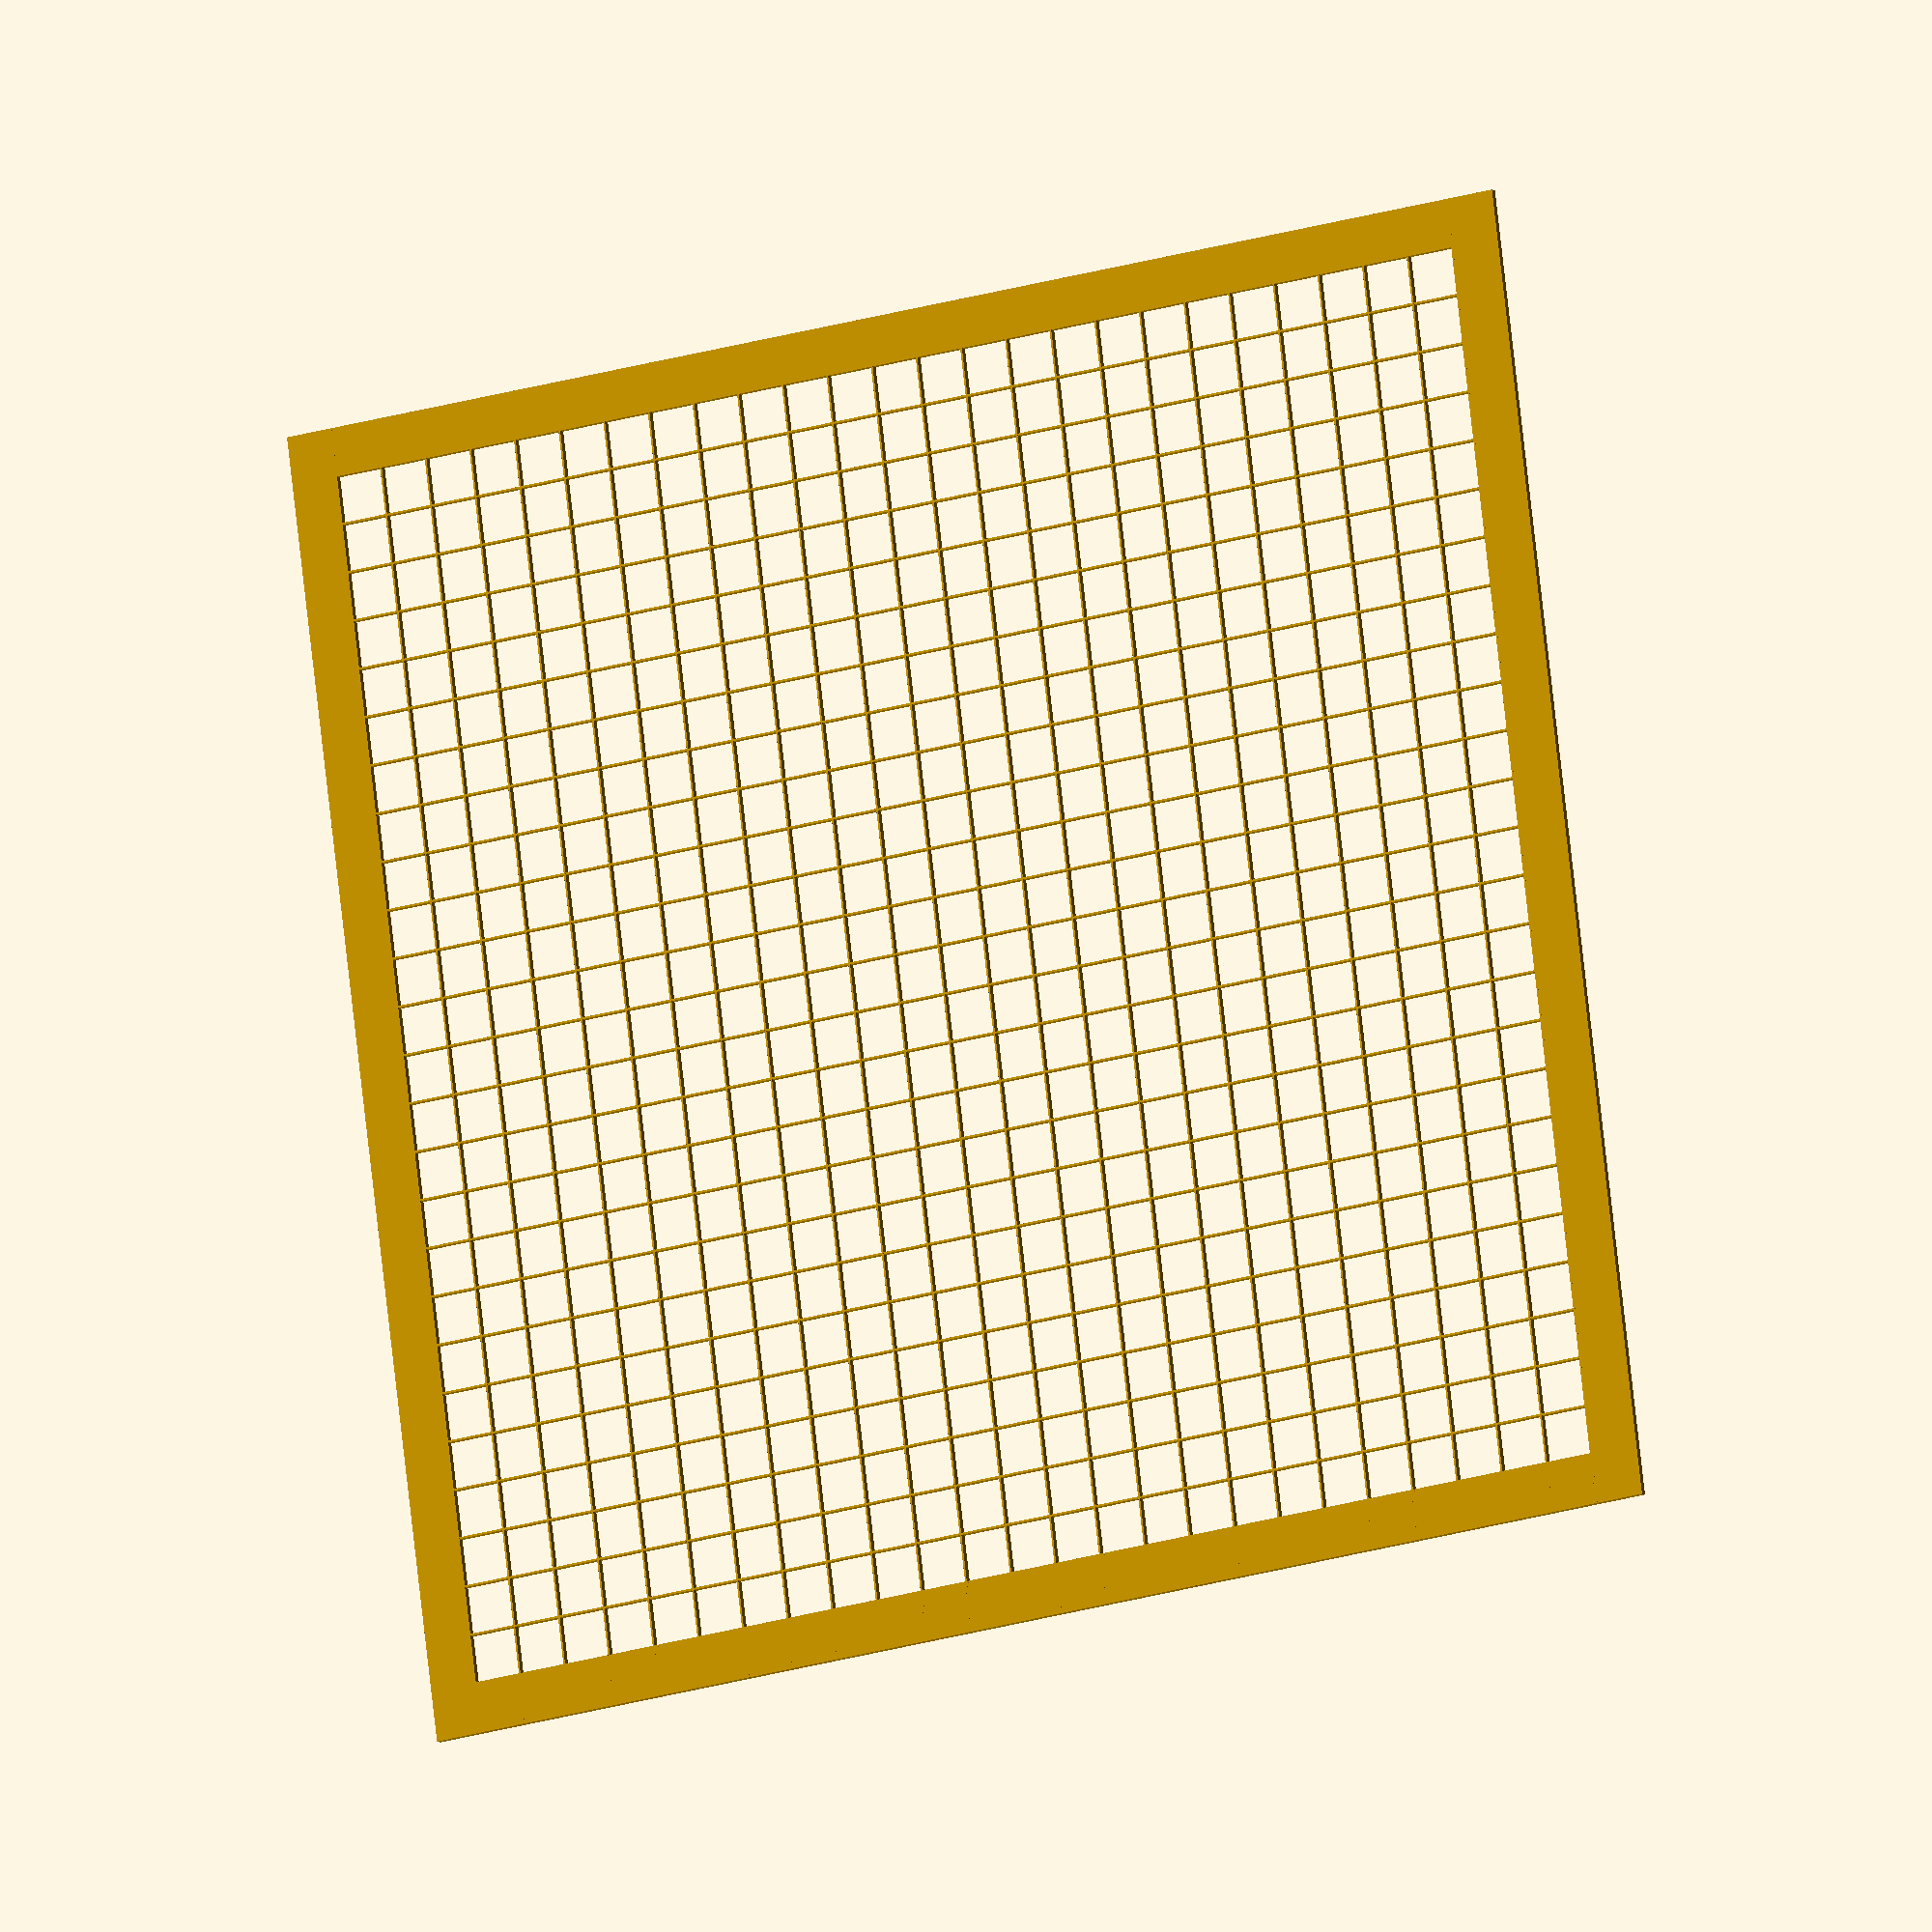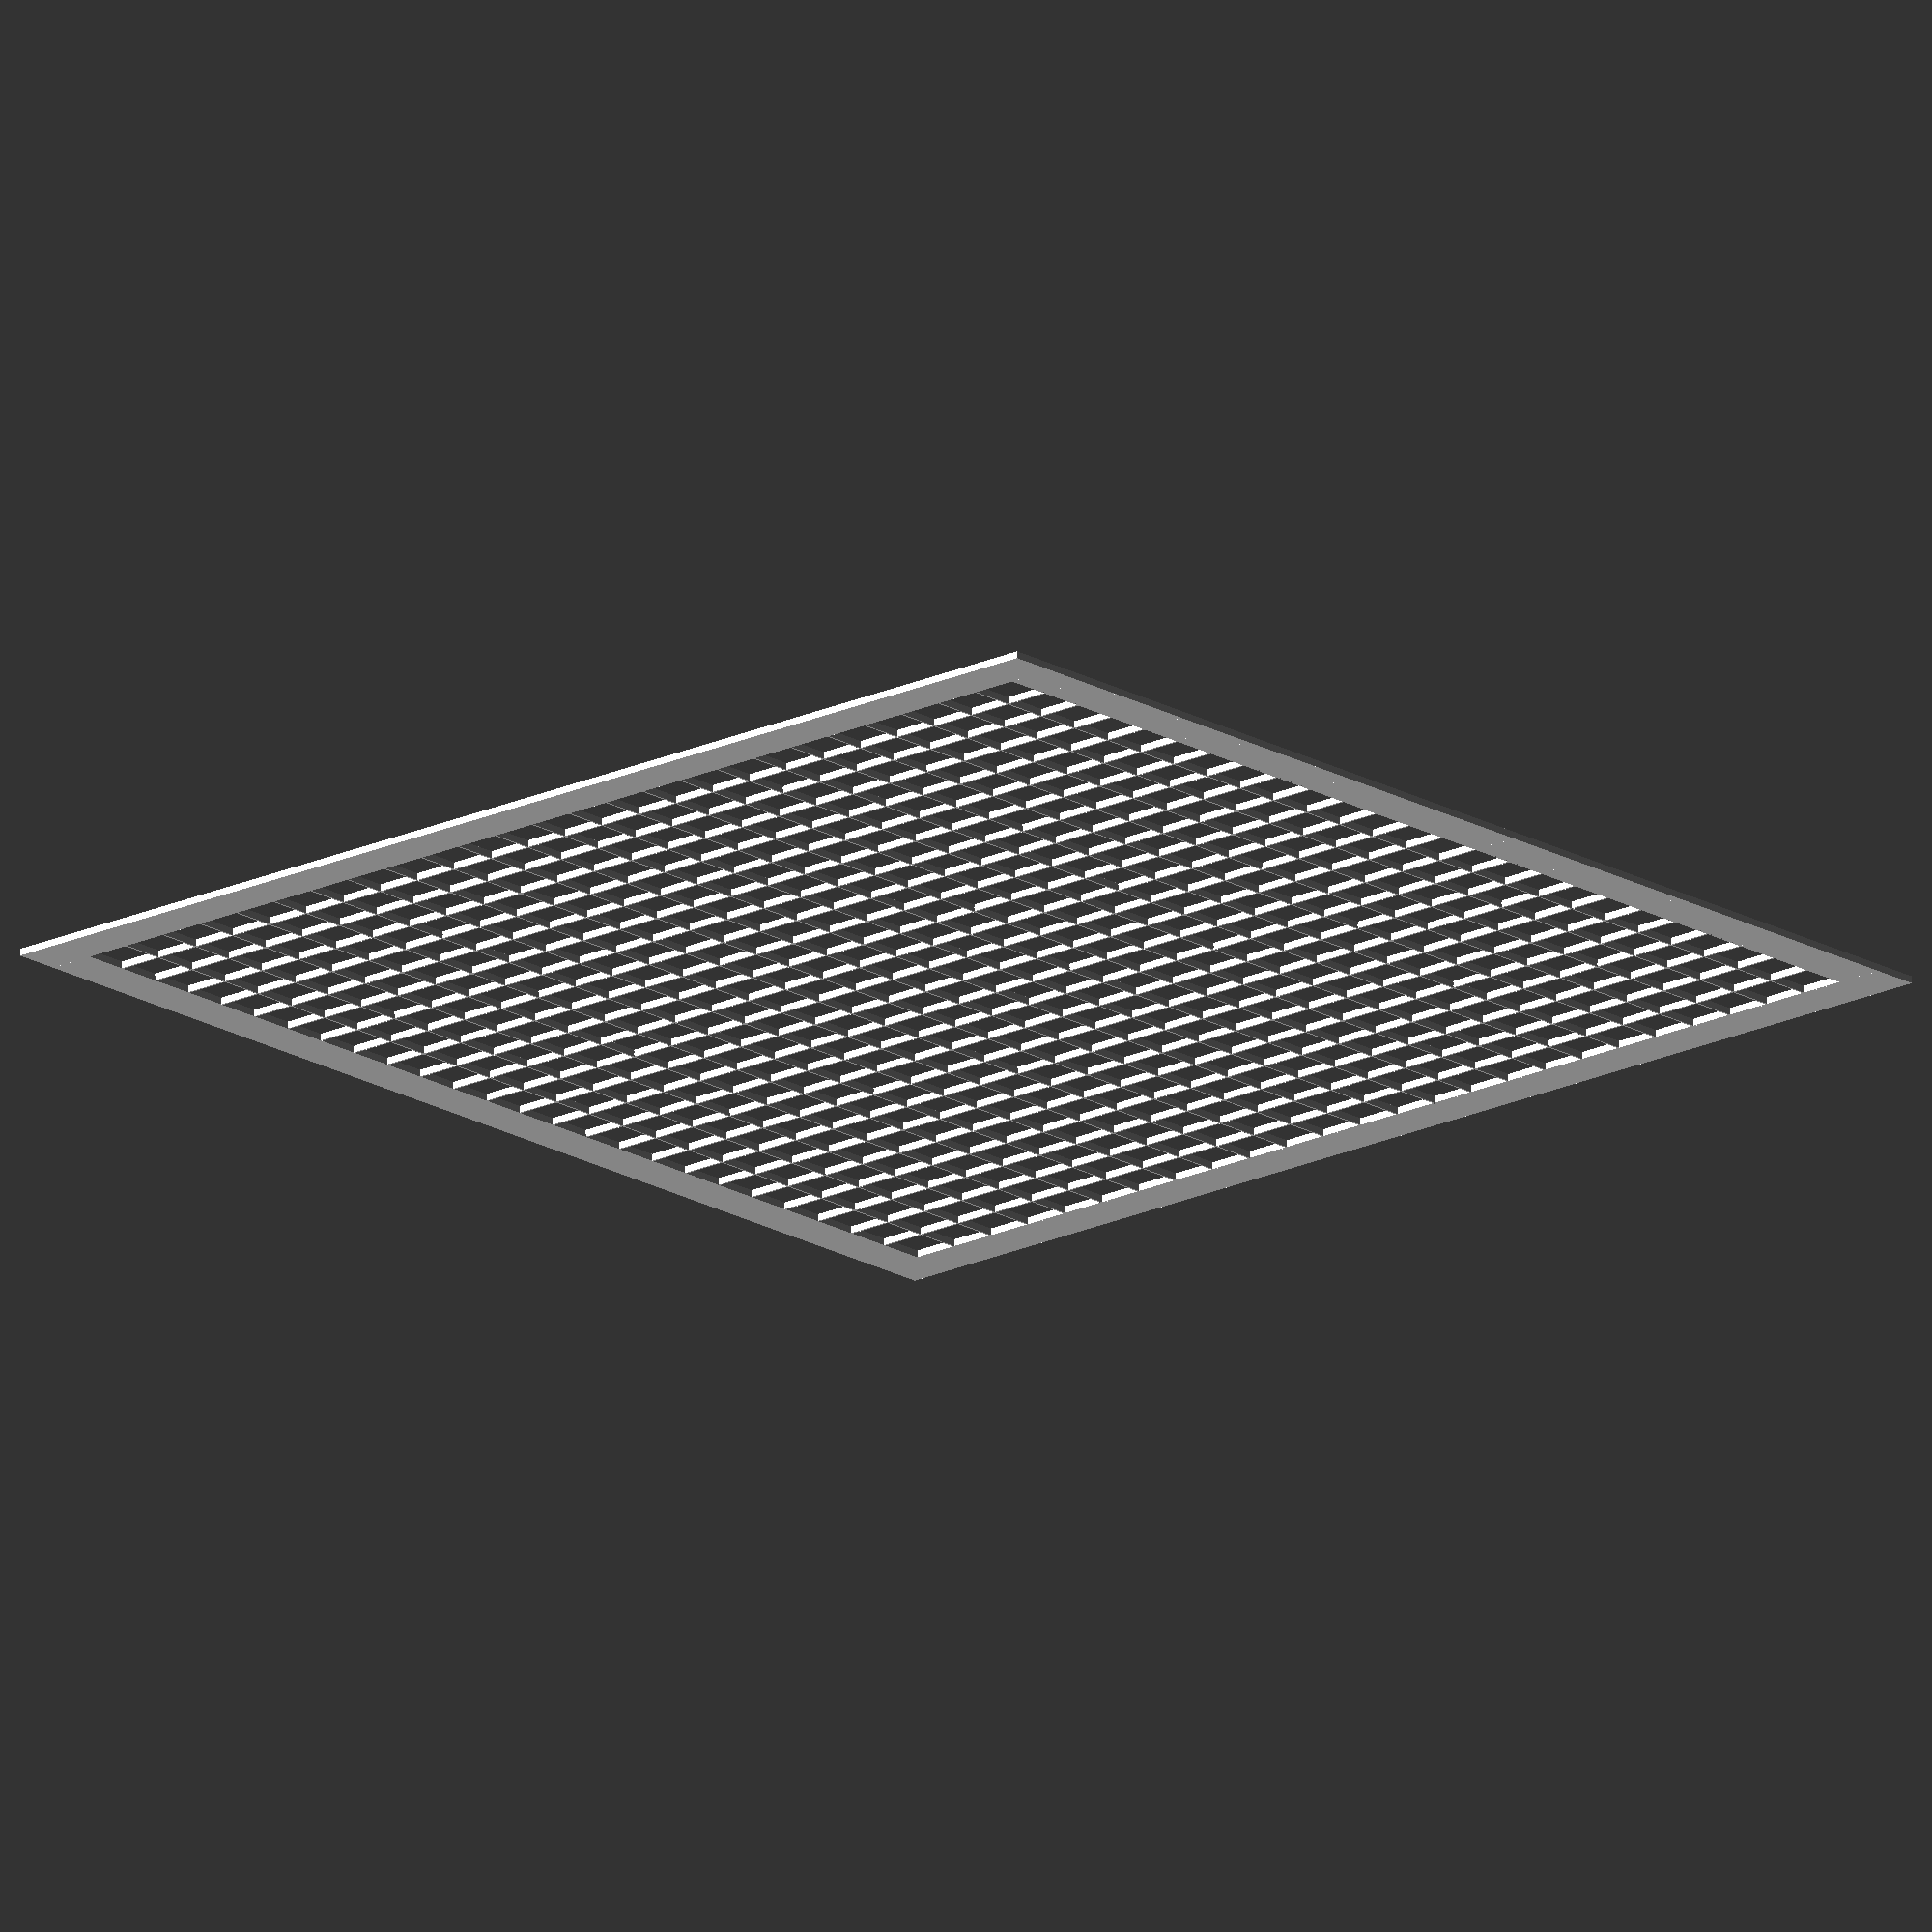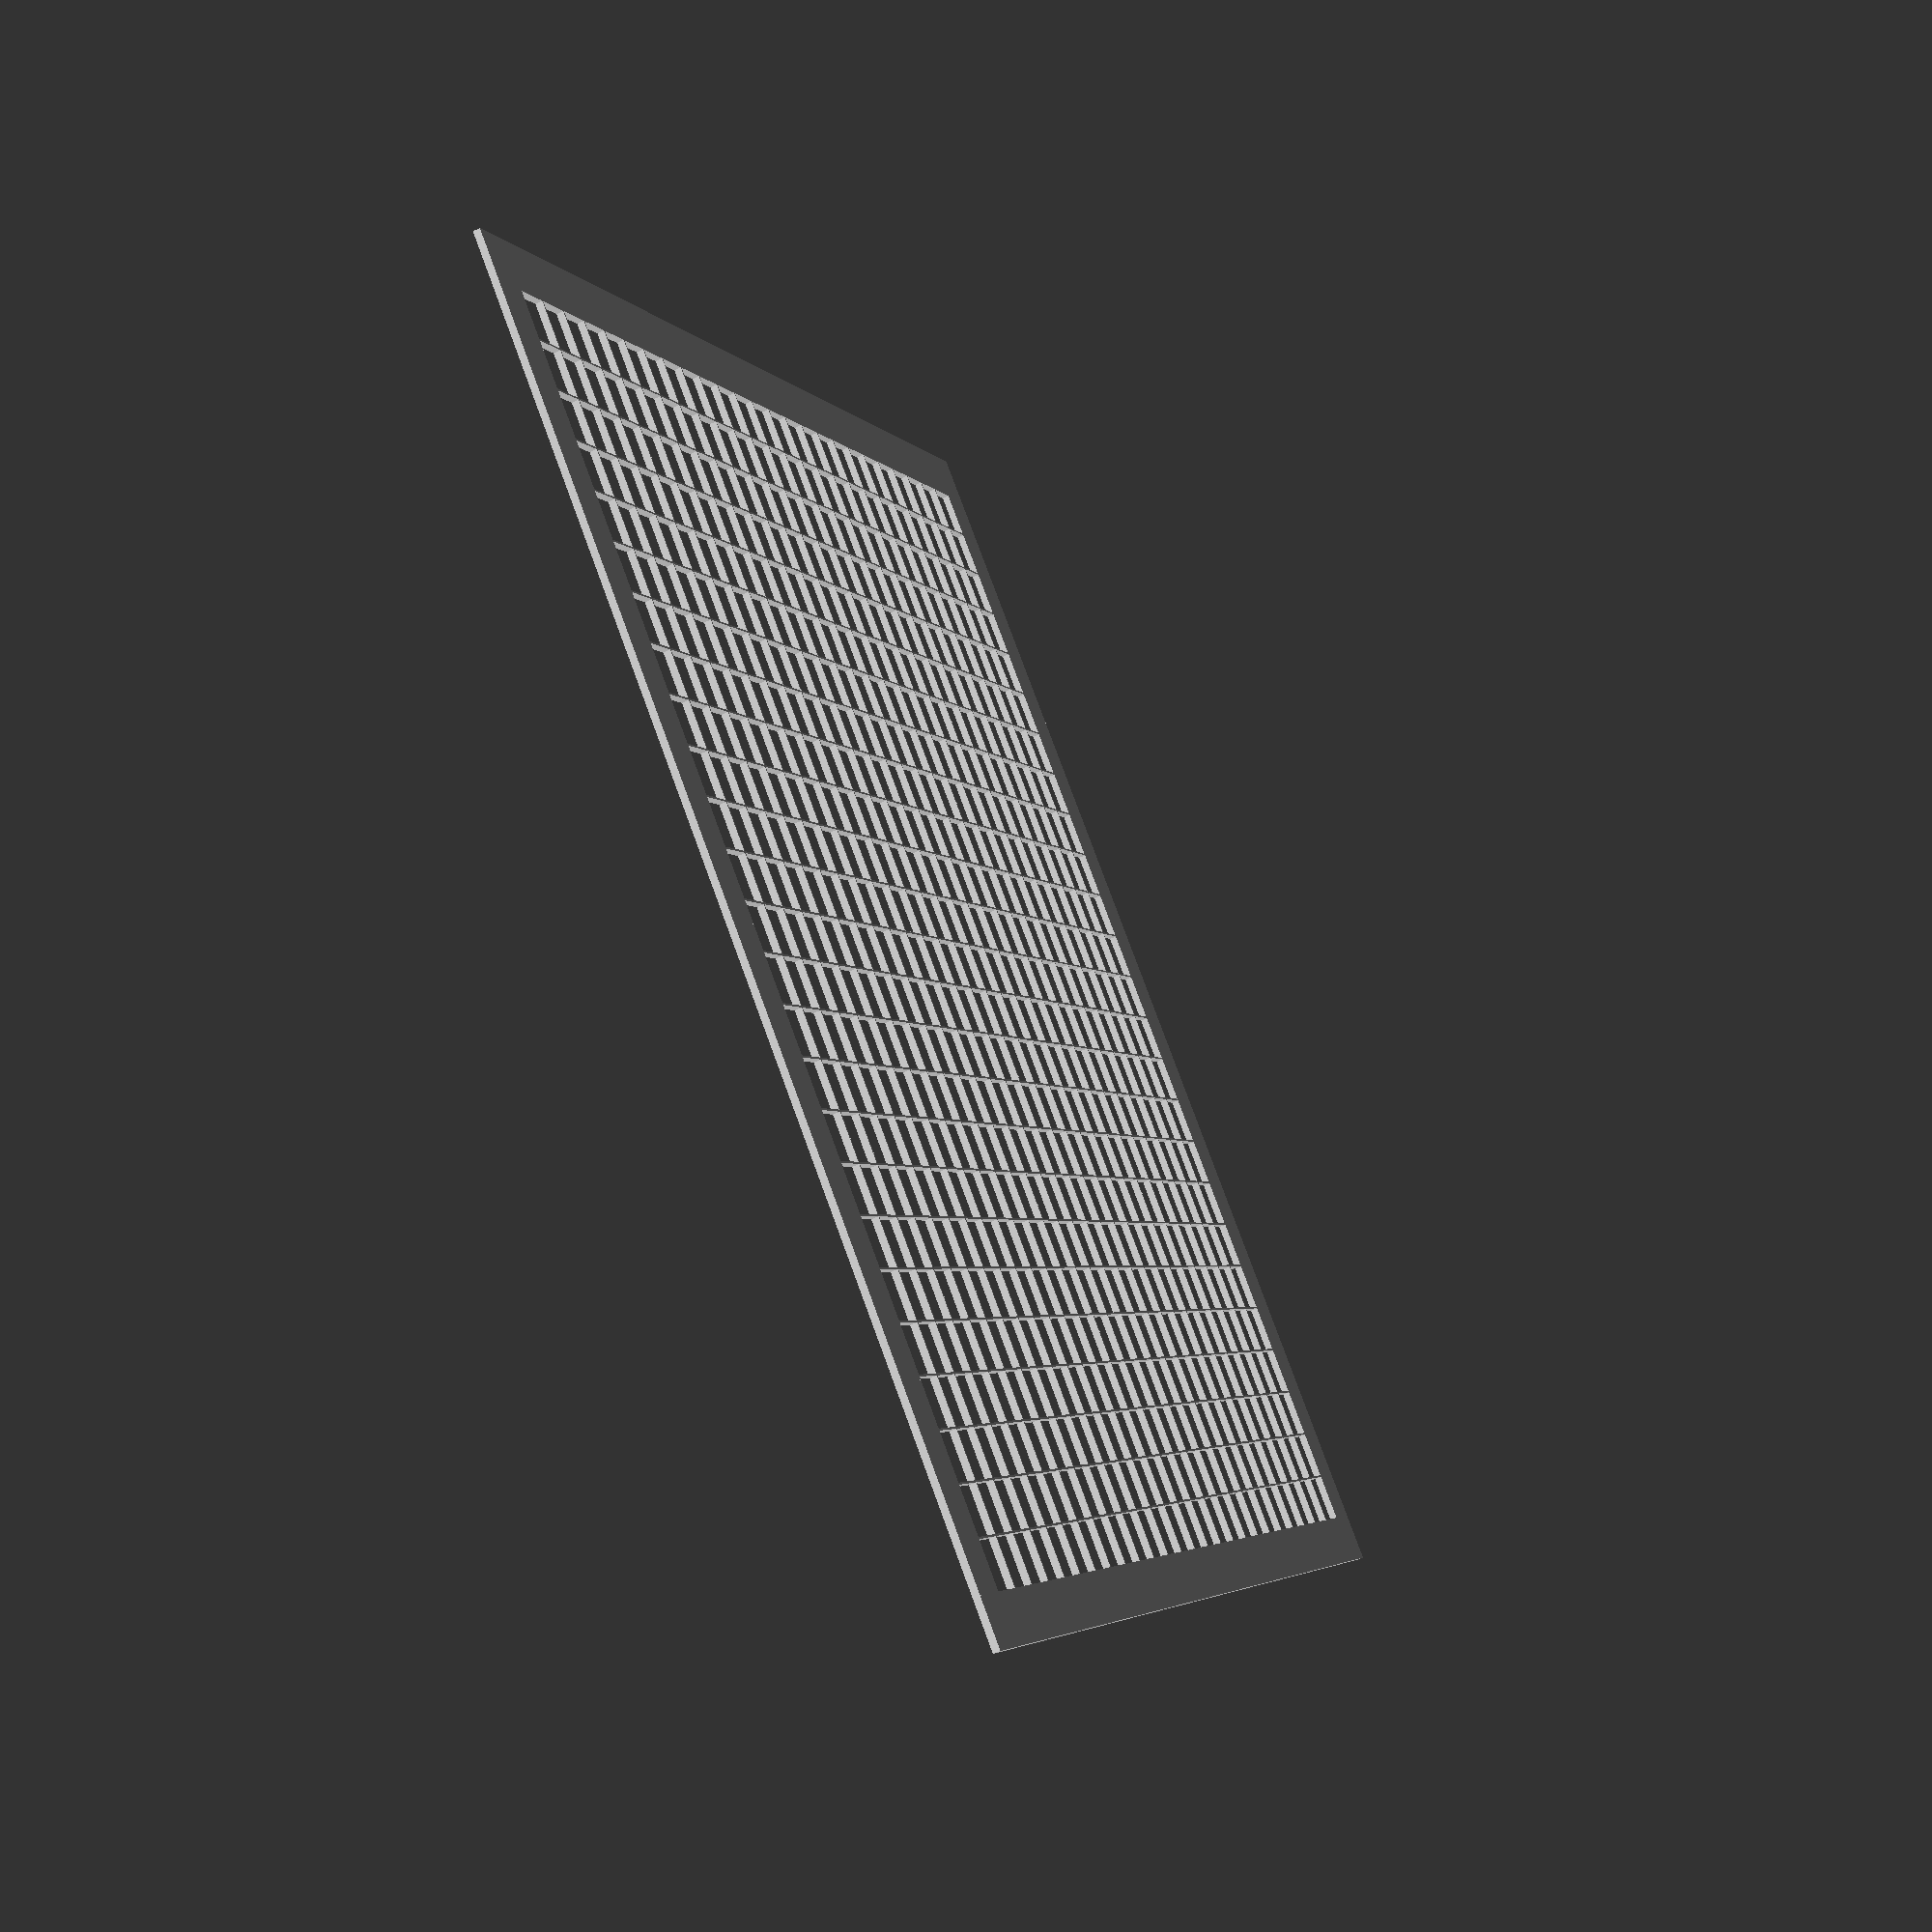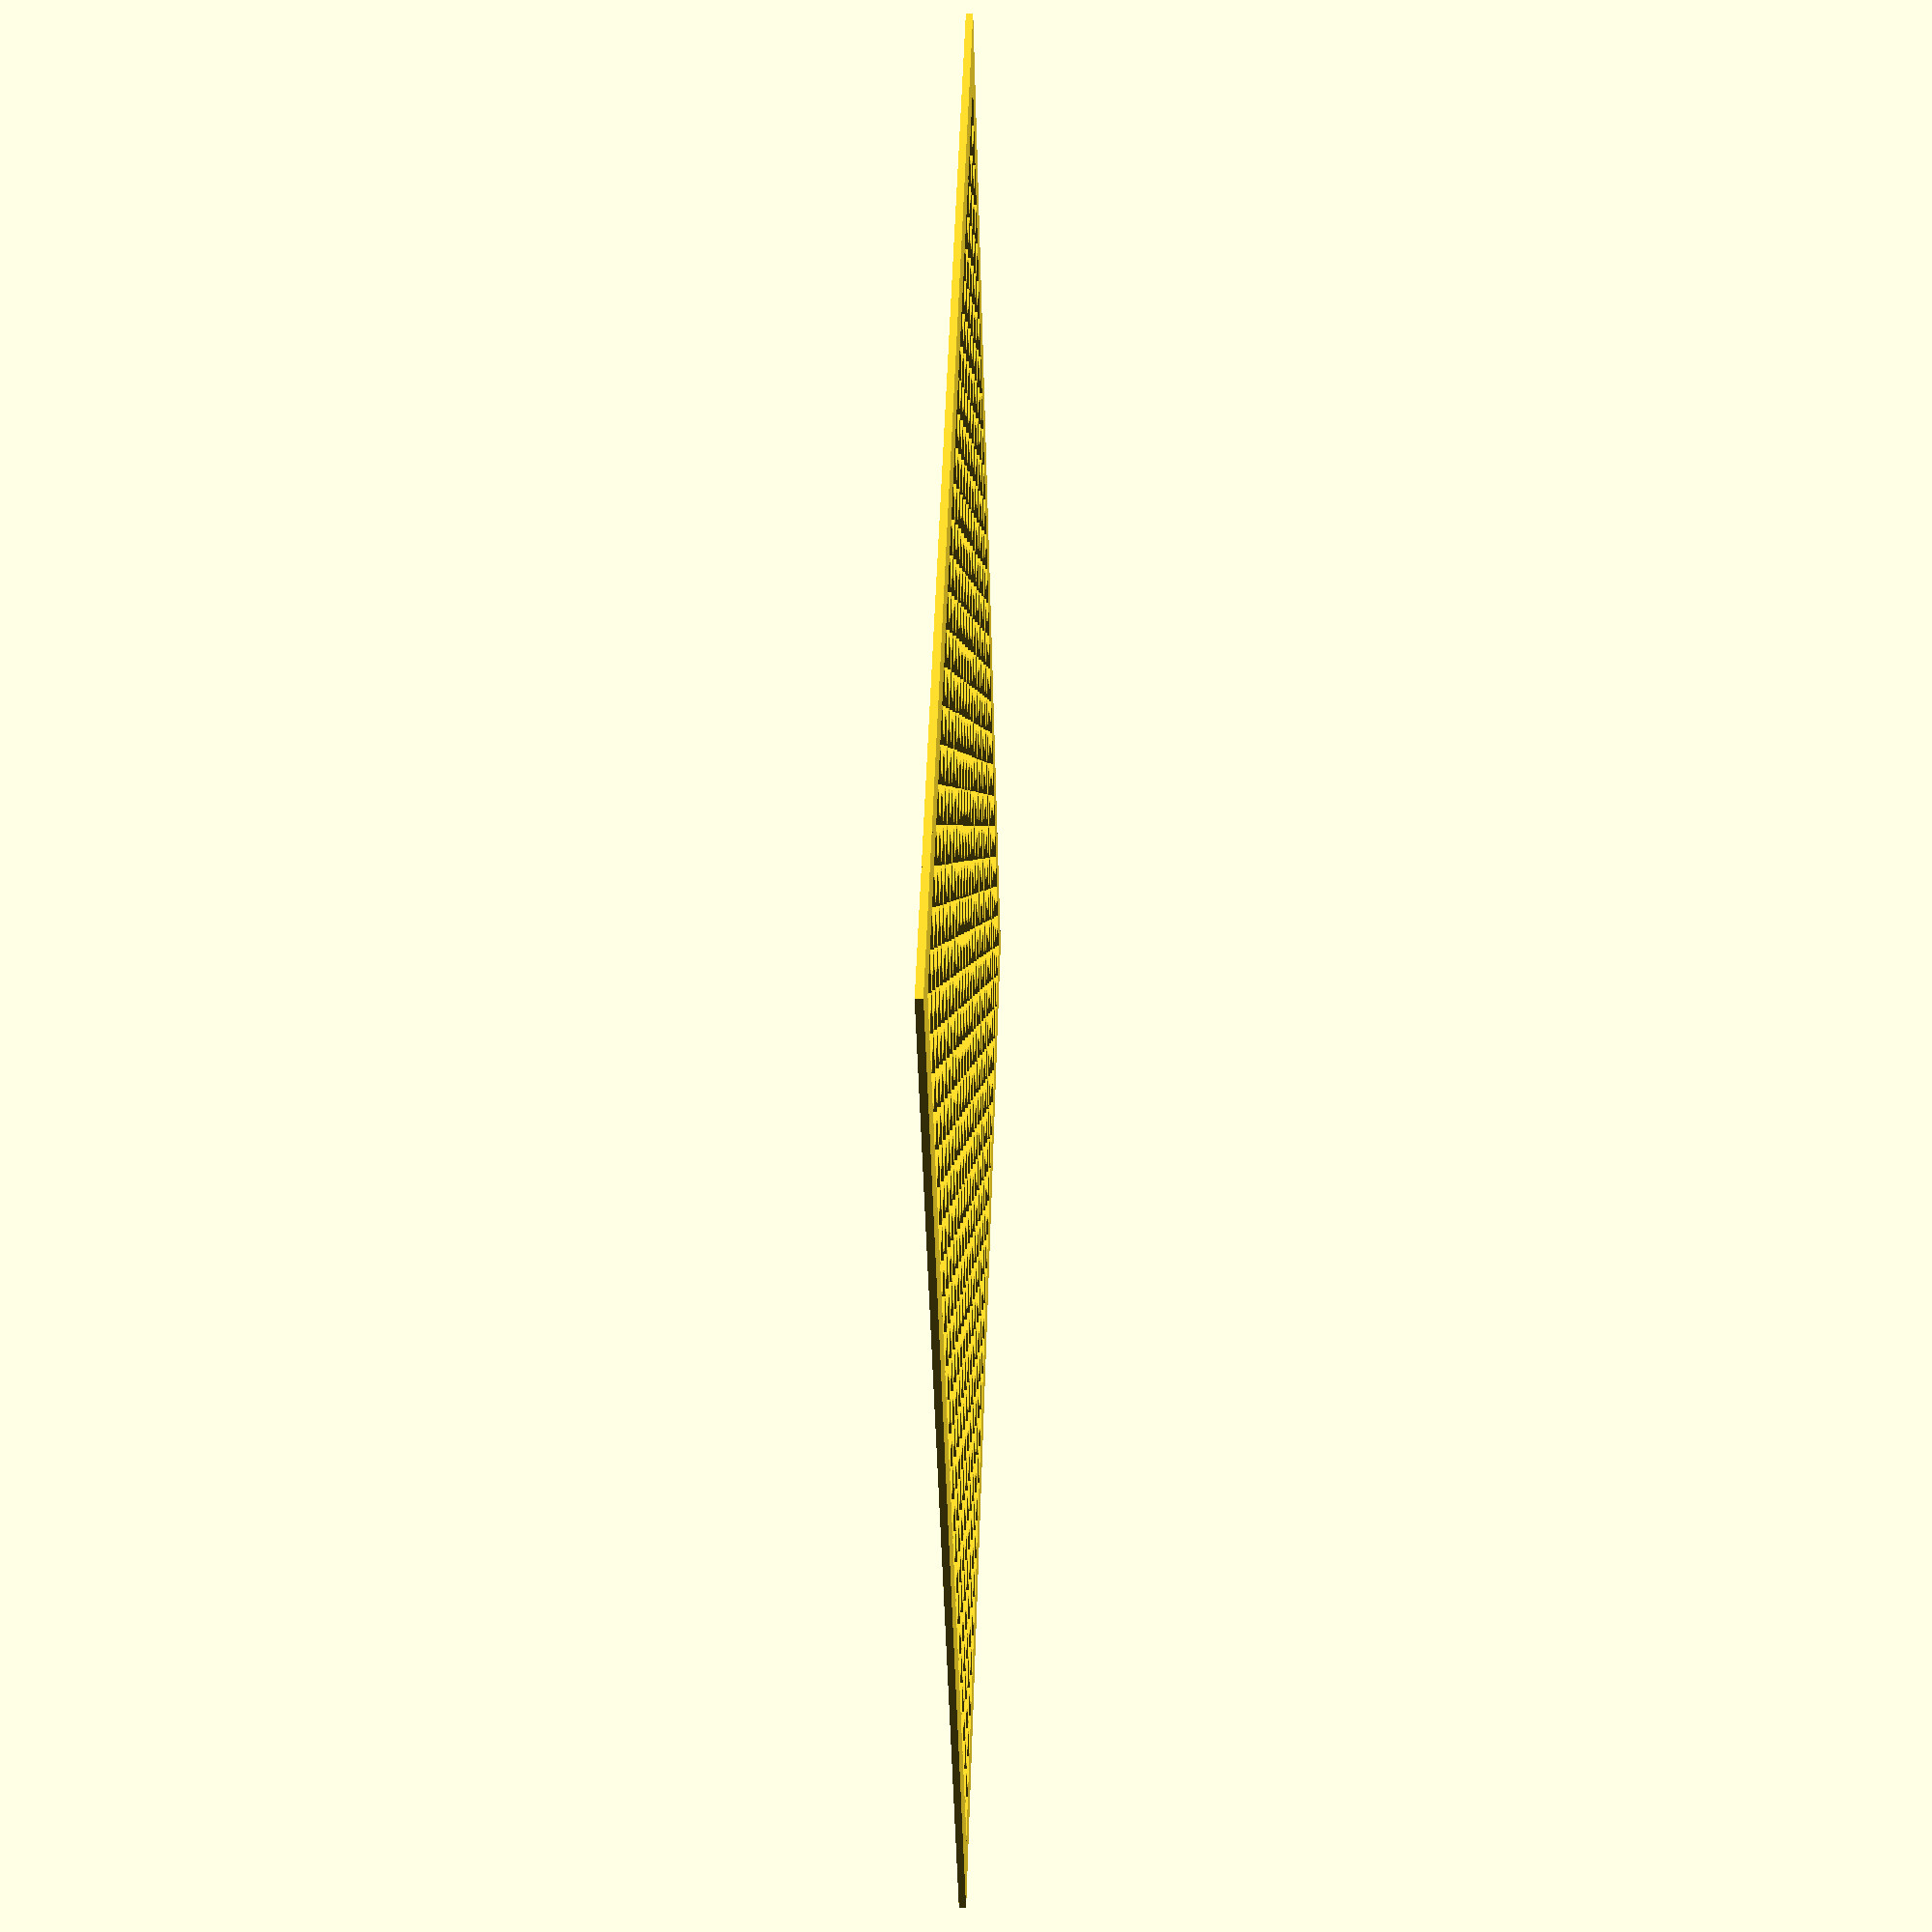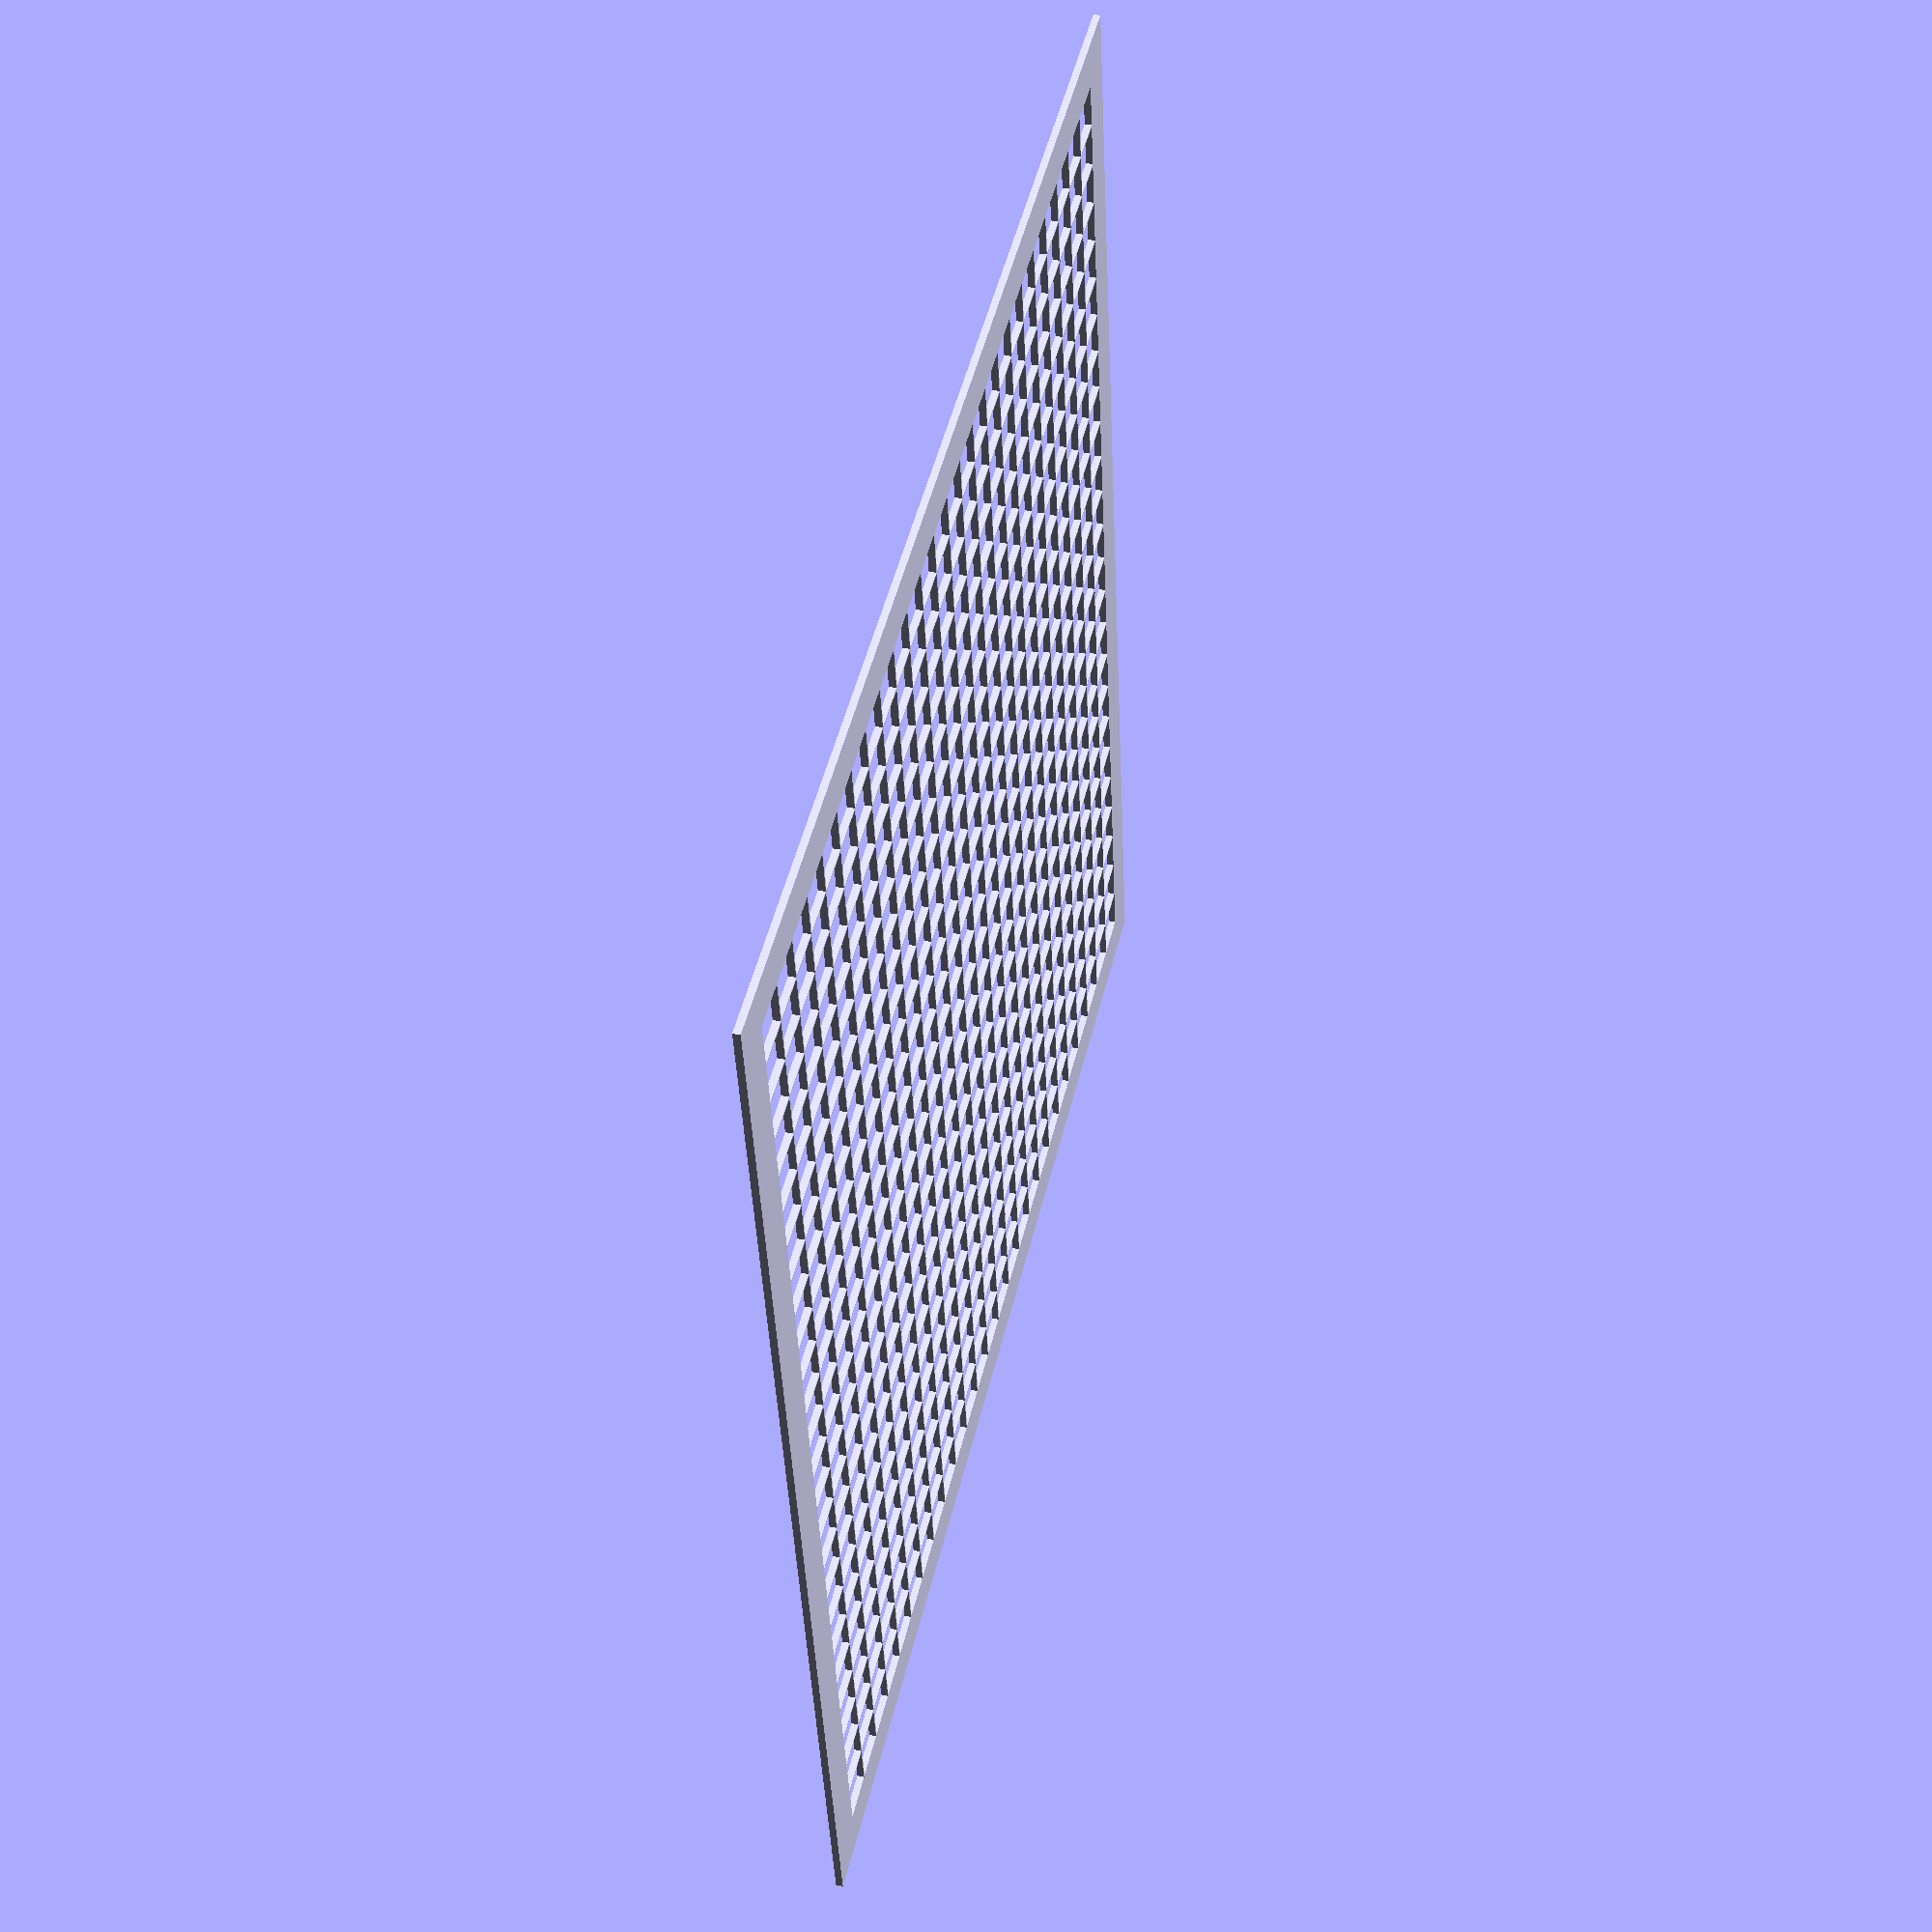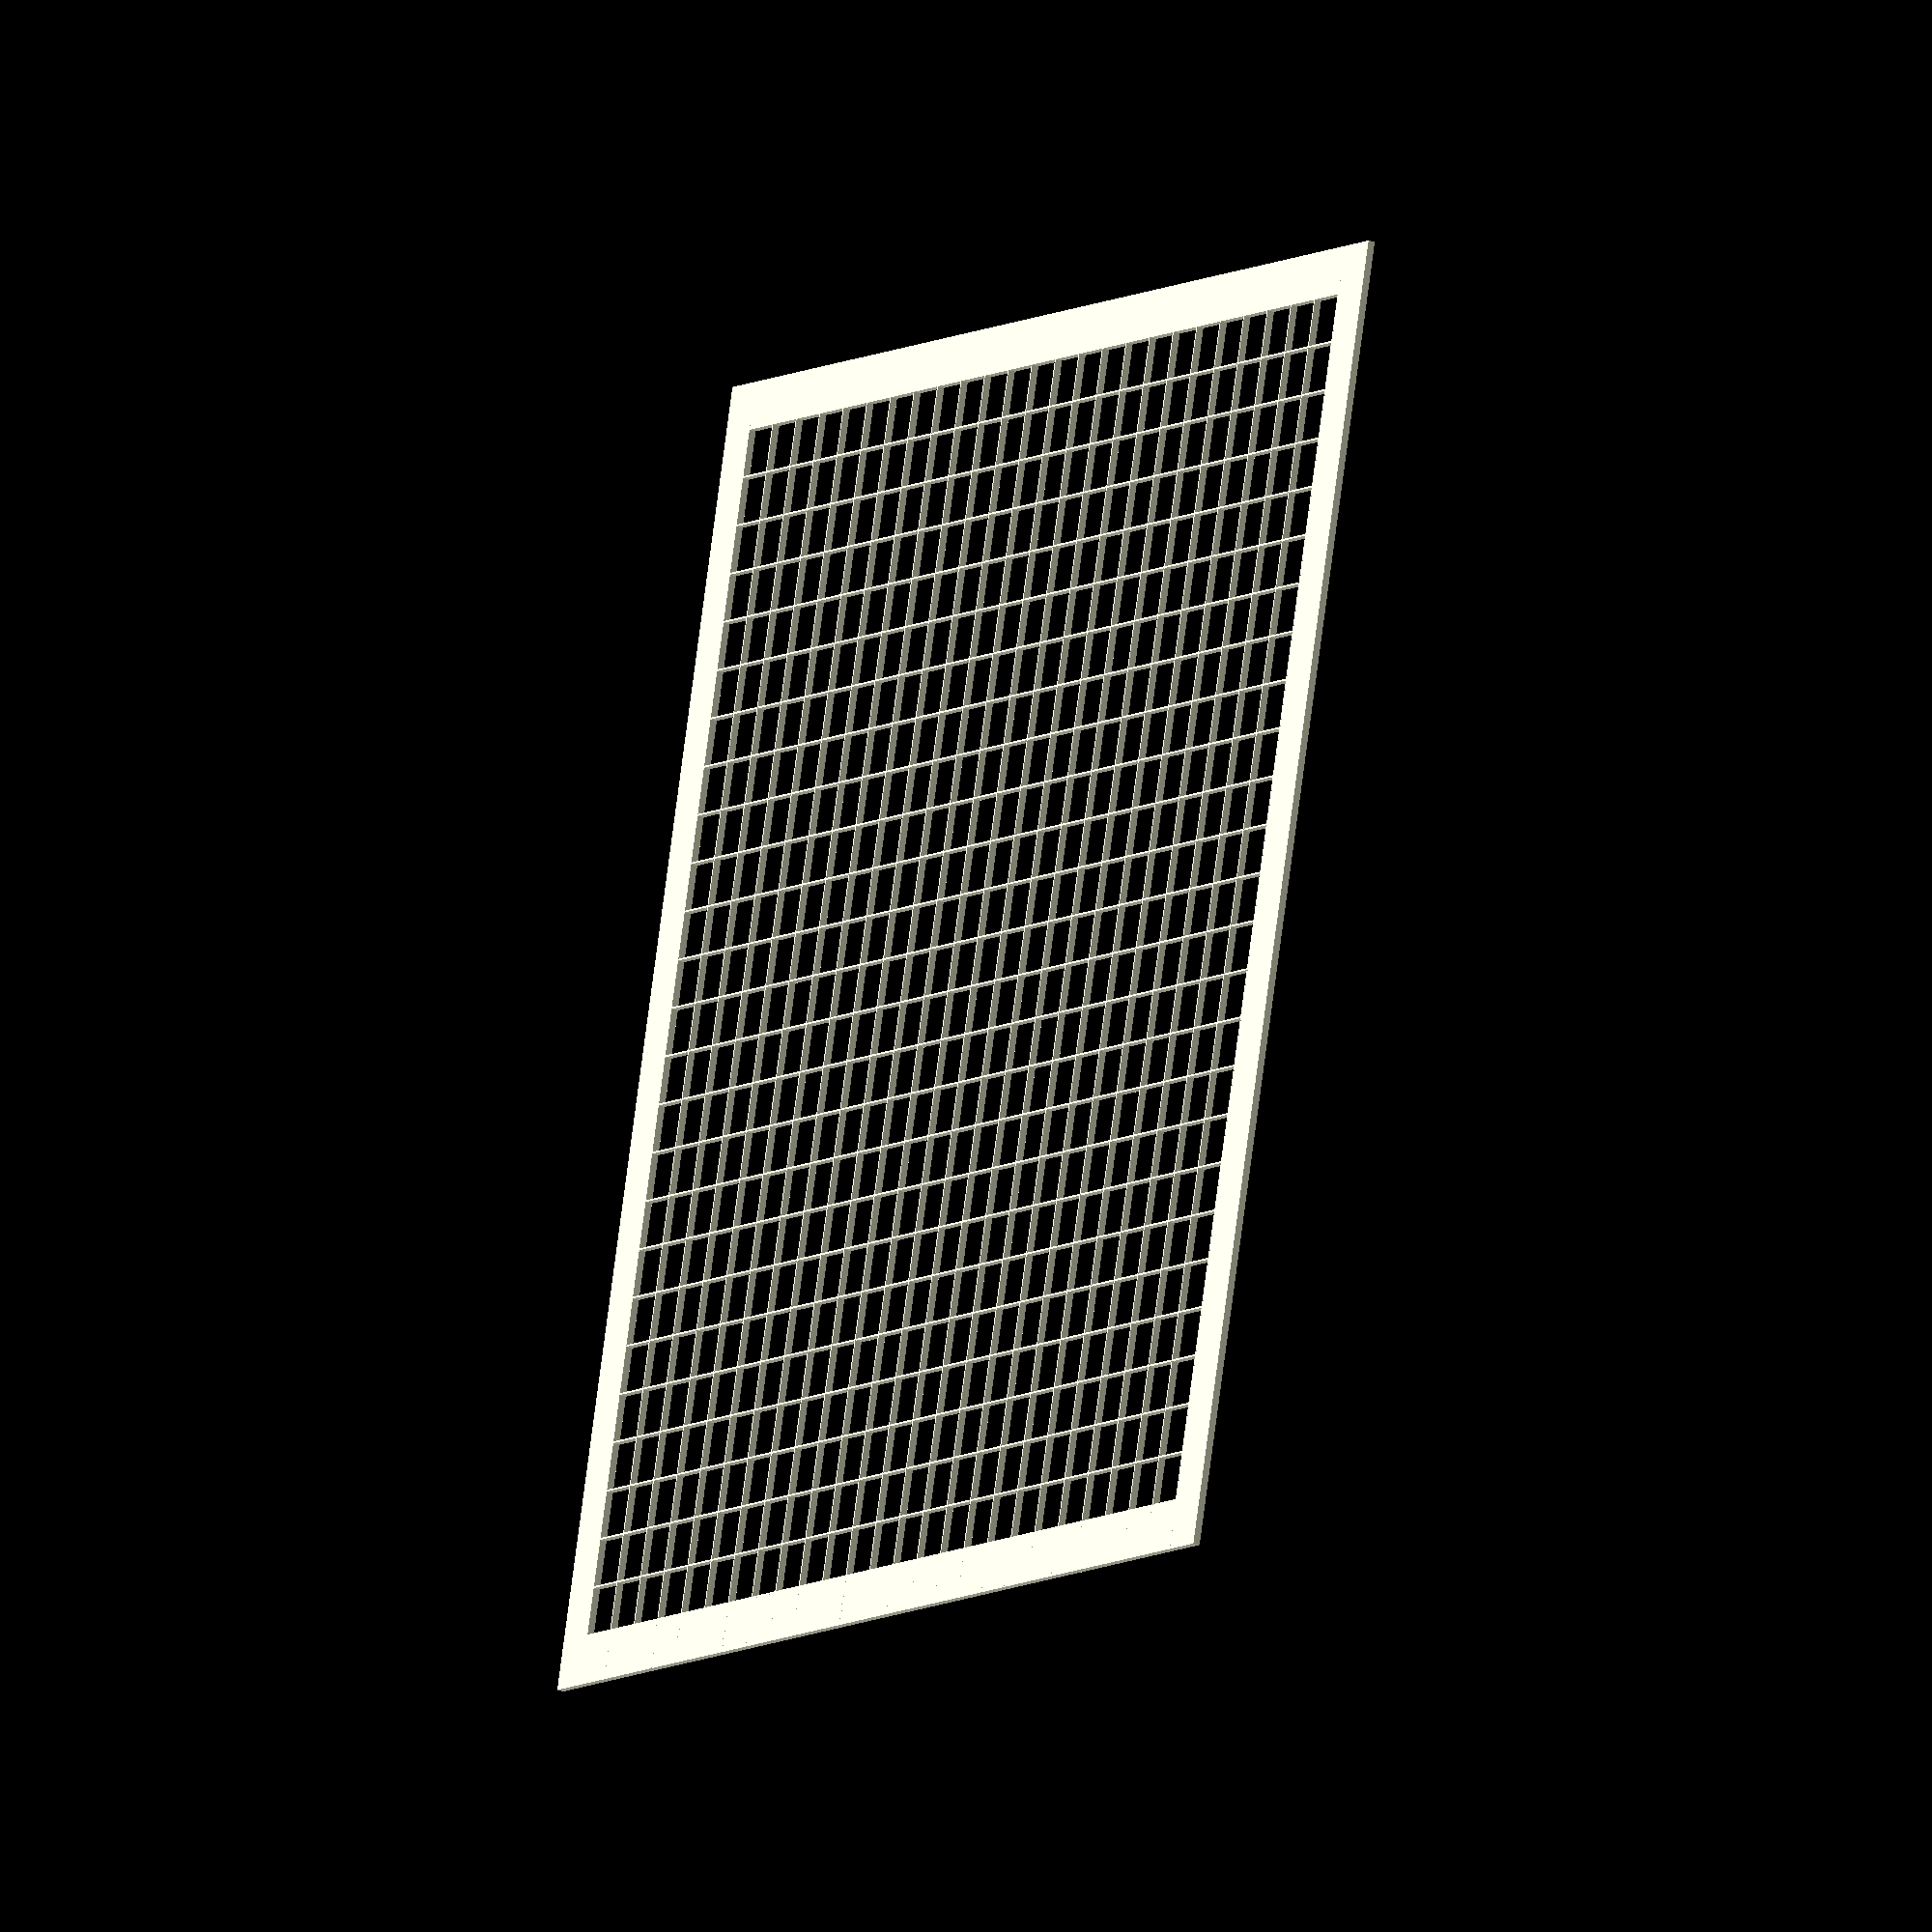
<openscad>
module pixel(width=10, height=10, depth=1.5) {
  cube([width+0.1333, height+0.1333, depth]);
}

translate([0,0,0]) cube([280.8, 10.4, 1.5]);
translate([0,-270.4,0]) cube([280.8, 10.4, 1.5]);
translate([0,-260,0]) cube([10.4, 260, 1.5]);
translate([270.4,-260,0]) cube([10.4, 260, 1.5]);

translate([10.4, -260, 0]) cube([0.4, 260, 1.5]);
translate([20.8, -260, 0]) cube([0.4, 260, 1.5]);
translate([31.2, -260, 0]) cube([0.4, 260, 1.5]);
translate([41.6, -260, 0]) cube([0.4, 260, 1.5]);
translate([52, -260, 0]) cube([0.4, 260, 1.5]);
translate([62.4, -260, 0]) cube([0.4, 260, 1.5]);
translate([72.8, -260, 0]) cube([0.4, 260, 1.5]);
translate([83.2, -260, 0]) cube([0.4, 260, 1.5]);
translate([93.6, -260, 0]) cube([0.4, 260, 1.5]);
translate([104, -260, 0]) cube([0.4, 260, 1.5]);
translate([114.4, -260, 0]) cube([0.4, 260, 1.5]);
translate([124.8, -260, 0]) cube([0.4, 260, 1.5]);
translate([135.2, -260, 0]) cube([0.4, 260, 1.5]);
translate([145.6, -260, 0]) cube([0.4, 260, 1.5]);
translate([156, -260, 0]) cube([0.4, 260, 1.5]);
translate([166.4, -260, 0]) cube([0.4, 260, 1.5]);
translate([176.8, -260, 0]) cube([0.4, 260, 1.5]);
translate([187.2, -260, 0]) cube([0.4, 260, 1.5]);
translate([197.6, -260, 0]) cube([0.4, 260, 1.5]);
translate([208, -260, 0]) cube([0.4, 260, 1.5]);
translate([218.4, -260, 0]) cube([0.4, 260, 1.5]);
translate([228.8, -260, 0]) cube([0.4, 260, 1.5]);
translate([239.2, -260, 0]) cube([0.4, 260, 1.5]);
translate([249.6, -260, 0]) cube([0.4, 260, 1.5]);
translate([260, -260, 0]) cube([0.4, 260, 1.5]);

translate([0, -10.4, 0]) cube([270.4, 0.4, 1.5]);
translate([0, -20.8, 0]) cube([270.4, 0.4, 1.5]);
translate([0, -31.2, 0]) cube([270.4, 0.4, 1.5]);
translate([0, -41.6, 0]) cube([270.4, 0.4, 1.5]);
translate([0, -52, 0]) cube([270.4, 0.4, 1.5]);
translate([0, -62.4, 0]) cube([270.4, 0.4, 1.5]);
translate([0, -72.8, 0]) cube([270.4, 0.4, 1.5]);
translate([0, -83.2, 0]) cube([270.4, 0.4, 1.5]);
translate([0, -93.6, 0]) cube([270.4, 0.4, 1.5]);
translate([0, -104, 0]) cube([270.4, 0.4, 1.5]);
translate([0, -114.4, 0]) cube([270.4, 0.4, 1.5]);
translate([0, -124.8, 0]) cube([270.4, 0.4, 1.5]);
translate([0, -135.2, 0]) cube([270.4, 0.4, 1.5]);
translate([0, -145.6, 0]) cube([270.4, 0.4, 1.5]);
translate([0, -156, 0]) cube([270.4, 0.4, 1.5]);
translate([0, -166.4, 0]) cube([270.4, 0.4, 1.5]);
translate([0, -176.8, 0]) cube([270.4, 0.4, 1.5]);
translate([0, -187.2, 0]) cube([270.4, 0.4, 1.5]);
translate([0, -197.6, 0]) cube([270.4, 0.4, 1.5]);
translate([0, -208, 0]) cube([270.4, 0.4, 1.5]);
translate([0, -218.4, 0]) cube([270.4, 0.4, 1.5]);
translate([0, -228.8, 0]) cube([270.4, 0.4, 1.5]);
translate([0, -239.2, 0]) cube([270.4, 0.4, 1.5]);
translate([0, -249.6, 0]) cube([270.4, 0.4, 1.5]);
translate([0, -260, 0]) cube([270.4, 0.4, 1.5]);

// translate([83.4667, -10.1333, 0]) pixel();
// translate([93.8667, -10.1333, 0]) pixel();
// translate([104.2667, -10.1333, 0]) pixel();
// translate([125.0667, -10.1333, 0]) pixel();
// translate([135.4667, -10.1333, 0]) pixel();
// translate([156.2667, -10.1333, 0]) pixel();
// translate([187.4667, -10.1333, 0]) pixel();
// translate([21.0667, -20.5333, 0]) pixel();
// translate([31.4667, -20.5333, 0]) pixel();
// translate([41.8667, -20.5333, 0]) pixel();
// translate([52.2667, -20.5333, 0]) pixel();
// translate([62.6667, -20.5333, 0]) pixel();
// translate([83.4667, -20.5333, 0]) pixel();
// translate([93.8667, -20.5333, 0]) pixel();
// translate([114.6667, -20.5333, 0]) pixel();
// translate([125.0667, -20.5333, 0]) pixel();
// translate([135.4667, -20.5333, 0]) pixel();
// translate([156.2667, -20.5333, 0]) pixel();
// translate([177.0667, -20.5333, 0]) pixel();
// translate([187.4667, -20.5333, 0]) pixel();
// translate([208.2667, -20.5333, 0]) pixel();
// translate([218.6667, -20.5333, 0]) pixel();
// translate([229.0667, -20.5333, 0]) pixel();
// translate([239.4667, -20.5333, 0]) pixel();
// translate([249.8667, -20.5333, 0]) pixel();
// translate([21.0667, -30.9333, 0]) pixel();
// translate([62.6667, -30.9333, 0]) pixel();
// translate([83.4667, -30.9333, 0]) pixel();
// translate([104.2667, -30.9333, 0]) pixel();
// translate([114.6667, -30.9333, 0]) pixel();
// translate([135.4667, -30.9333, 0]) pixel();
// translate([145.8667, -30.9333, 0]) pixel();
// translate([187.4667, -30.9333, 0]) pixel();
// translate([208.2667, -30.9333, 0]) pixel();
// translate([249.8667, -30.9333, 0]) pixel();
// translate([21.0667, -41.3333, 0]) pixel();
// translate([62.6667, -41.3333, 0]) pixel();
// translate([83.4667, -41.3333, 0]) pixel();
// translate([93.8667, -41.3333, 0]) pixel();
// translate([114.6667, -41.3333, 0]) pixel();
// translate([125.0667, -41.3333, 0]) pixel();
// translate([156.2667, -41.3333, 0]) pixel();
// translate([187.4667, -41.3333, 0]) pixel();
// translate([208.2667, -41.3333, 0]) pixel();
// translate([249.8667, -41.3333, 0]) pixel();
// translate([21.0667, -51.7333, 0]) pixel();
// translate([62.6667, -51.7333, 0]) pixel();
// translate([83.4667, -51.7333, 0]) pixel();
// translate([93.8667, -51.7333, 0]) pixel();
// translate([114.6667, -51.7333, 0]) pixel();
// translate([125.0667, -51.7333, 0]) pixel();
// translate([177.0667, -51.7333, 0]) pixel();
// translate([187.4667, -51.7333, 0]) pixel();
// translate([208.2667, -51.7333, 0]) pixel();
// translate([249.8667, -51.7333, 0]) pixel();
// translate([21.0667, -62.1333, 0]) pixel();
// translate([31.4667, -62.1333, 0]) pixel();
// translate([41.8667, -62.1333, 0]) pixel();
// translate([52.2667, -62.1333, 0]) pixel();
// translate([62.6667, -62.1333, 0]) pixel();
// translate([83.4667, -62.1333, 0]) pixel();
// translate([93.8667, -62.1333, 0]) pixel();
// translate([104.2667, -62.1333, 0]) pixel();
// translate([145.8667, -62.1333, 0]) pixel();
// translate([177.0667, -62.1333, 0]) pixel();
// translate([187.4667, -62.1333, 0]) pixel();
// translate([208.2667, -62.1333, 0]) pixel();
// translate([218.6667, -62.1333, 0]) pixel();
// translate([229.0667, -62.1333, 0]) pixel();
// translate([239.4667, -62.1333, 0]) pixel();
// translate([249.8667, -62.1333, 0]) pixel();
// translate([83.4667, -72.5333, 0]) pixel();
// translate([104.2667, -72.5333, 0]) pixel();
// translate([125.0667, -72.5333, 0]) pixel();
// translate([145.8667, -72.5333, 0]) pixel();
// translate([166.6667, -72.5333, 0]) pixel();
// translate([187.4667, -72.5333, 0]) pixel();
// translate([10.6667, -82.9333, 0]) pixel();
// translate([21.0667, -82.9333, 0]) pixel();
// translate([31.4667, -82.9333, 0]) pixel();
// translate([41.8667, -82.9333, 0]) pixel();
// translate([52.2667, -82.9333, 0]) pixel();
// translate([62.6667, -82.9333, 0]) pixel();
// translate([73.0667, -82.9333, 0]) pixel();
// translate([83.4667, -82.9333, 0]) pixel();
// translate([104.2667, -82.9333, 0]) pixel();
// translate([114.6667, -82.9333, 0]) pixel();
// translate([135.4667, -82.9333, 0]) pixel();
// translate([145.8667, -82.9333, 0]) pixel();
// translate([156.2667, -82.9333, 0]) pixel();
// translate([177.0667, -82.9333, 0]) pixel();
// translate([187.4667, -82.9333, 0]) pixel();
// translate([197.8667, -82.9333, 0]) pixel();
// translate([208.2667, -82.9333, 0]) pixel();
// translate([218.6667, -82.9333, 0]) pixel();
// translate([229.0667, -82.9333, 0]) pixel();
// translate([239.4667, -82.9333, 0]) pixel();
// translate([249.8667, -82.9333, 0]) pixel();
// translate([260.2667, -82.9333, 0]) pixel();
// translate([41.8667, -93.3333, 0]) pixel();
// translate([104.2667, -93.3333, 0]) pixel();
// translate([114.6667, -93.3333, 0]) pixel();
// translate([125.0667, -93.3333, 0]) pixel();
// translate([145.8667, -93.3333, 0]) pixel();
// translate([156.2667, -93.3333, 0]) pixel();
// translate([166.6667, -93.3333, 0]) pixel();
// translate([177.0667, -93.3333, 0]) pixel();
// translate([208.2667, -93.3333, 0]) pixel();
// translate([218.6667, -93.3333, 0]) pixel();
// translate([229.0667, -93.3333, 0]) pixel();
// translate([249.8667, -93.3333, 0]) pixel();
// translate([260.2667, -93.3333, 0]) pixel();
// translate([10.6667, -103.7333, 0]) pixel();
// translate([21.0667, -103.7333, 0]) pixel();
// translate([31.4667, -103.7333, 0]) pixel();
// translate([41.8667, -103.7333, 0]) pixel();
// translate([52.2667, -103.7333, 0]) pixel();
// translate([73.0667, -103.7333, 0]) pixel();
// translate([83.4667, -103.7333, 0]) pixel();
// translate([114.6667, -103.7333, 0]) pixel();
// translate([156.2667, -103.7333, 0]) pixel();
// translate([166.6667, -103.7333, 0]) pixel();
// translate([208.2667, -103.7333, 0]) pixel();
// translate([218.6667, -103.7333, 0]) pixel();
// translate([229.0667, -103.7333, 0]) pixel();
// translate([239.4667, -103.7333, 0]) pixel();
// translate([249.8667, -103.7333, 0]) pixel();
// translate([83.4667, -114.1333, 0]) pixel();
// translate([104.2667, -114.1333, 0]) pixel();
// translate([145.8667, -114.1333, 0]) pixel();
// translate([166.6667, -114.1333, 0]) pixel();
// translate([197.8667, -114.1333, 0]) pixel();
// translate([208.2667, -114.1333, 0]) pixel();
// translate([218.6667, -114.1333, 0]) pixel();
// translate([229.0667, -114.1333, 0]) pixel();
// translate([21.0667, -124.5333, 0]) pixel();
// translate([31.4667, -124.5333, 0]) pixel();
// translate([41.8667, -124.5333, 0]) pixel();
// translate([62.6667, -124.5333, 0]) pixel();
// translate([73.0667, -124.5333, 0]) pixel();
// translate([125.0667, -124.5333, 0]) pixel();
// translate([187.4667, -124.5333, 0]) pixel();
// translate([197.8667, -124.5333, 0]) pixel();
// translate([208.2667, -124.5333, 0]) pixel();
// translate([229.0667, -124.5333, 0]) pixel();
// translate([239.4667, -124.5333, 0]) pixel();
// translate([260.2667, -124.5333, 0]) pixel();
// translate([10.6667, -134.9333, 0]) pixel();
// translate([21.0667, -134.9333, 0]) pixel();
// translate([41.8667, -134.9333, 0]) pixel();
// translate([62.6667, -134.9333, 0]) pixel();
// translate([104.2667, -134.9333, 0]) pixel();
// translate([135.4667, -134.9333, 0]) pixel();
// translate([145.8667, -134.9333, 0]) pixel();
// translate([208.2667, -134.9333, 0]) pixel();
// translate([218.6667, -134.9333, 0]) pixel();
// translate([239.4667, -134.9333, 0]) pixel();
// translate([10.6667, -145.3333, 0]) pixel();
// translate([31.4667, -145.3333, 0]) pixel();
// translate([41.8667, -145.3333, 0]) pixel();
// translate([52.2667, -145.3333, 0]) pixel();
// translate([73.0667, -145.3333, 0]) pixel();
// translate([93.8667, -145.3333, 0]) pixel();
// translate([104.2667, -145.3333, 0]) pixel();
// translate([135.4667, -145.3333, 0]) pixel();
// translate([145.8667, -145.3333, 0]) pixel();
// translate([166.6667, -145.3333, 0]) pixel();
// translate([187.4667, -145.3333, 0]) pixel();
// translate([218.6667, -145.3333, 0]) pixel();
// translate([239.4667, -145.3333, 0]) pixel();
// translate([249.8667, -145.3333, 0]) pixel();
// translate([21.0667, -155.7333, 0]) pixel();
// translate([41.8667, -155.7333, 0]) pixel();
// translate([62.6667, -155.7333, 0]) pixel();
// translate([104.2667, -155.7333, 0]) pixel();
// translate([125.0667, -155.7333, 0]) pixel();
// translate([135.4667, -155.7333, 0]) pixel();
// translate([156.2667, -155.7333, 0]) pixel();
// translate([166.6667, -155.7333, 0]) pixel();
// translate([187.4667, -155.7333, 0]) pixel();
// translate([208.2667, -155.7333, 0]) pixel();
// translate([218.6667, -155.7333, 0]) pixel();
// translate([229.0667, -155.7333, 0]) pixel();
// translate([10.6667, -166.1333, 0]) pixel();
// translate([31.4667, -166.1333, 0]) pixel();
// translate([73.0667, -166.1333, 0]) pixel();
// translate([93.8667, -166.1333, 0]) pixel();
// translate([104.2667, -166.1333, 0]) pixel();
// translate([135.4667, -166.1333, 0]) pixel();
// translate([145.8667, -166.1333, 0]) pixel();
// translate([156.2667, -166.1333, 0]) pixel();
// translate([166.6667, -166.1333, 0]) pixel();
// translate([197.8667, -166.1333, 0]) pixel();
// translate([239.4667, -166.1333, 0]) pixel();
// translate([260.2667, -166.1333, 0]) pixel();
// translate([21.0667, -176.5333, 0]) pixel();
// translate([31.4667, -176.5333, 0]) pixel();
// translate([52.2667, -176.5333, 0]) pixel();
// translate([62.6667, -176.5333, 0]) pixel();
// translate([93.8667, -176.5333, 0]) pixel();
// translate([104.2667, -176.5333, 0]) pixel();
// translate([114.6667, -176.5333, 0]) pixel();
// translate([125.0667, -176.5333, 0]) pixel();
// translate([145.8667, -176.5333, 0]) pixel();
// translate([156.2667, -176.5333, 0]) pixel();
// translate([166.6667, -176.5333, 0]) pixel();
// translate([239.4667, -176.5333, 0]) pixel();
// translate([249.8667, -176.5333, 0]) pixel();
// translate([260.2667, -176.5333, 0]) pixel();
// translate([10.6667, -186.9333, 0]) pixel();
// translate([21.0667, -186.9333, 0]) pixel();
// translate([31.4667, -186.9333, 0]) pixel();
// translate([41.8667, -186.9333, 0]) pixel();
// translate([52.2667, -186.9333, 0]) pixel();
// translate([62.6667, -186.9333, 0]) pixel();
// translate([73.0667, -186.9333, 0]) pixel();
// translate([83.4667, -186.9333, 0]) pixel();
// translate([114.6667, -186.9333, 0]) pixel();
// translate([156.2667, -186.9333, 0]) pixel();
// translate([187.4667, -186.9333, 0]) pixel();
// translate([197.8667, -186.9333, 0]) pixel();
// translate([208.2667, -186.9333, 0]) pixel();
// translate([83.4667, -197.3333, 0]) pixel();
// translate([104.2667, -197.3333, 0]) pixel();
// translate([145.8667, -197.3333, 0]) pixel();
// translate([166.6667, -197.3333, 0]) pixel();
// translate([187.4667, -197.3333, 0]) pixel();
// translate([208.2667, -197.3333, 0]) pixel();
// translate([229.0667, -197.3333, 0]) pixel();
// translate([239.4667, -197.3333, 0]) pixel();
// translate([21.0667, -207.7333, 0]) pixel();
// translate([31.4667, -207.7333, 0]) pixel();
// translate([41.8667, -207.7333, 0]) pixel();
// translate([52.2667, -207.7333, 0]) pixel();
// translate([62.6667, -207.7333, 0]) pixel();
// translate([83.4667, -207.7333, 0]) pixel();
// translate([114.6667, -207.7333, 0]) pixel();
// translate([125.0667, -207.7333, 0]) pixel();
// translate([166.6667, -207.7333, 0]) pixel();
// translate([187.4667, -207.7333, 0]) pixel();
// translate([197.8667, -207.7333, 0]) pixel();
// translate([208.2667, -207.7333, 0]) pixel();
// translate([239.4667, -207.7333, 0]) pixel();
// translate([21.0667, -218.1333, 0]) pixel();
// translate([62.6667, -218.1333, 0]) pixel();
// translate([83.4667, -218.1333, 0]) pixel();
// translate([135.4667, -218.1333, 0]) pixel();
// translate([145.8667, -218.1333, 0]) pixel();
// translate([166.6667, -218.1333, 0]) pixel();
// translate([229.0667, -218.1333, 0]) pixel();
// translate([239.4667, -218.1333, 0]) pixel();
// translate([249.8667, -218.1333, 0]) pixel();
// translate([21.0667, -228.5333, 0]) pixel();
// translate([62.6667, -228.5333, 0]) pixel();
// translate([83.4667, -228.5333, 0]) pixel();
// translate([93.8667, -228.5333, 0]) pixel();
// translate([104.2667, -228.5333, 0]) pixel();
// translate([114.6667, -228.5333, 0]) pixel();
// translate([135.4667, -228.5333, 0]) pixel();
// translate([145.8667, -228.5333, 0]) pixel();
// translate([166.6667, -228.5333, 0]) pixel();
// translate([177.0667, -228.5333, 0]) pixel();
// translate([197.8667, -228.5333, 0]) pixel();
// translate([229.0667, -228.5333, 0]) pixel();
// translate([249.8667, -228.5333, 0]) pixel();
// translate([260.2667, -228.5333, 0]) pixel();
// translate([21.0667, -238.9333, 0]) pixel();
// translate([62.6667, -238.9333, 0]) pixel();
// translate([83.4667, -238.9333, 0]) pixel();
// translate([104.2667, -238.9333, 0]) pixel();
// translate([125.0667, -238.9333, 0]) pixel();
// translate([135.4667, -238.9333, 0]) pixel();
// translate([156.2667, -238.9333, 0]) pixel();
// translate([187.4667, -238.9333, 0]) pixel();
// translate([197.8667, -238.9333, 0]) pixel();
// translate([239.4667, -238.9333, 0]) pixel();
// translate([249.8667, -238.9333, 0]) pixel();
// translate([21.0667, -249.3333, 0]) pixel();
// translate([31.4667, -249.3333, 0]) pixel();
// translate([41.8667, -249.3333, 0]) pixel();
// translate([52.2667, -249.3333, 0]) pixel();
// translate([62.6667, -249.3333, 0]) pixel();
// translate([83.4667, -249.3333, 0]) pixel();
// translate([114.6667, -249.3333, 0]) pixel();
// translate([135.4667, -249.3333, 0]) pixel();
// translate([145.8667, -249.3333, 0]) pixel();
// translate([156.2667, -249.3333, 0]) pixel();
// translate([166.6667, -249.3333, 0]) pixel();
// translate([187.4667, -249.3333, 0]) pixel();
// translate([208.2667, -249.3333, 0]) pixel();
// translate([239.4667, -249.3333, 0]) pixel();
// translate([260.2667, -249.3333, 0]) pixel();
// translate([83.4667, -259.7333, 0]) pixel();
// translate([114.6667, -259.7333, 0]) pixel();
// translate([125.0667, -259.7333, 0]) pixel();
// translate([145.8667, -259.7333, 0]) pixel();
// translate([156.2667, -259.7333, 0]) pixel();
// translate([197.8667, -259.7333, 0]) pixel();
// translate([218.6667, -259.7333, 0]) pixel();
// translate([229.0667, -259.7333, 0]) pixel();
// translate([239.4667, -259.7333, 0]) pixel();

</openscad>
<views>
elev=8.6 azim=262.9 roll=25.0 proj=o view=solid
elev=109.2 azim=221.9 roll=0.2 proj=o view=solid
elev=55.2 azim=228.4 roll=117.5 proj=p view=wireframe
elev=353.2 azim=50.2 roll=272.3 proj=p view=wireframe
elev=141.1 azim=100.3 roll=76.2 proj=p view=solid
elev=24.7 azim=285.4 roll=60.5 proj=o view=wireframe
</views>
